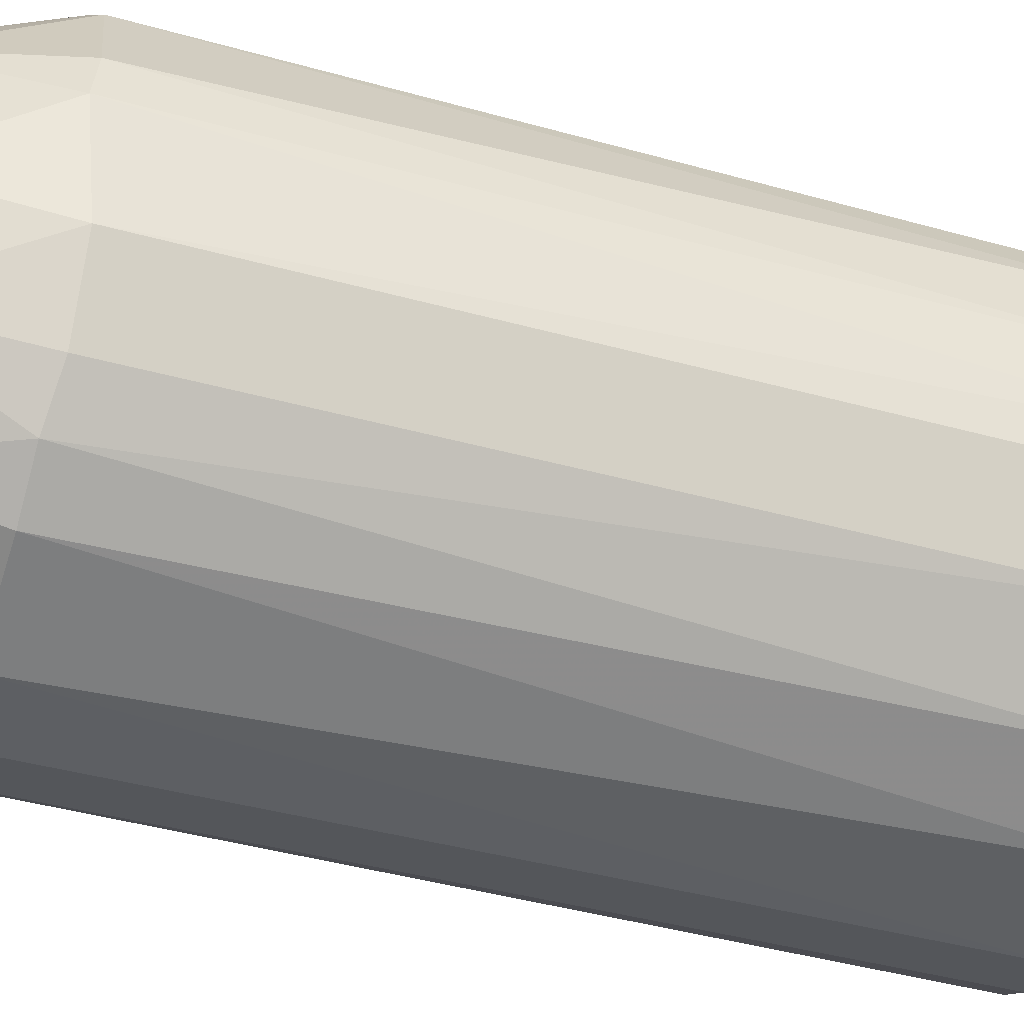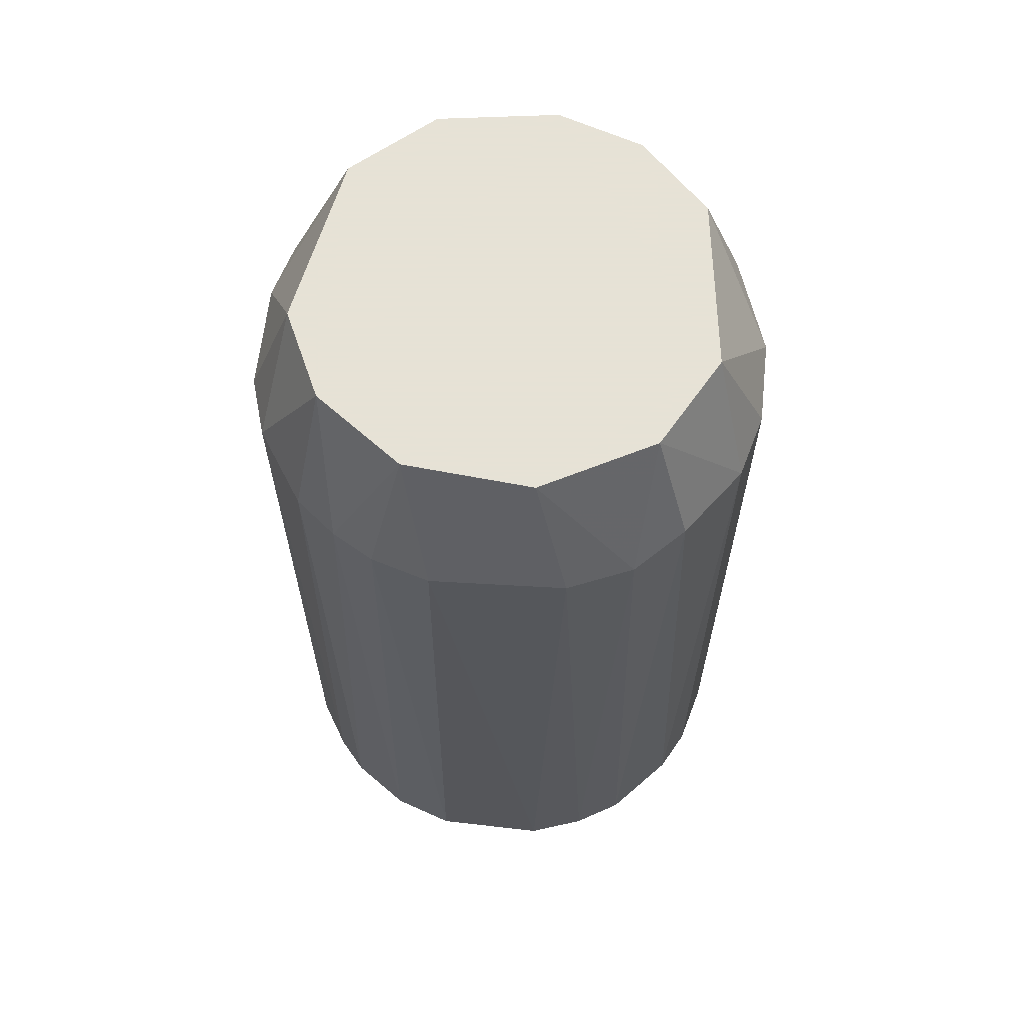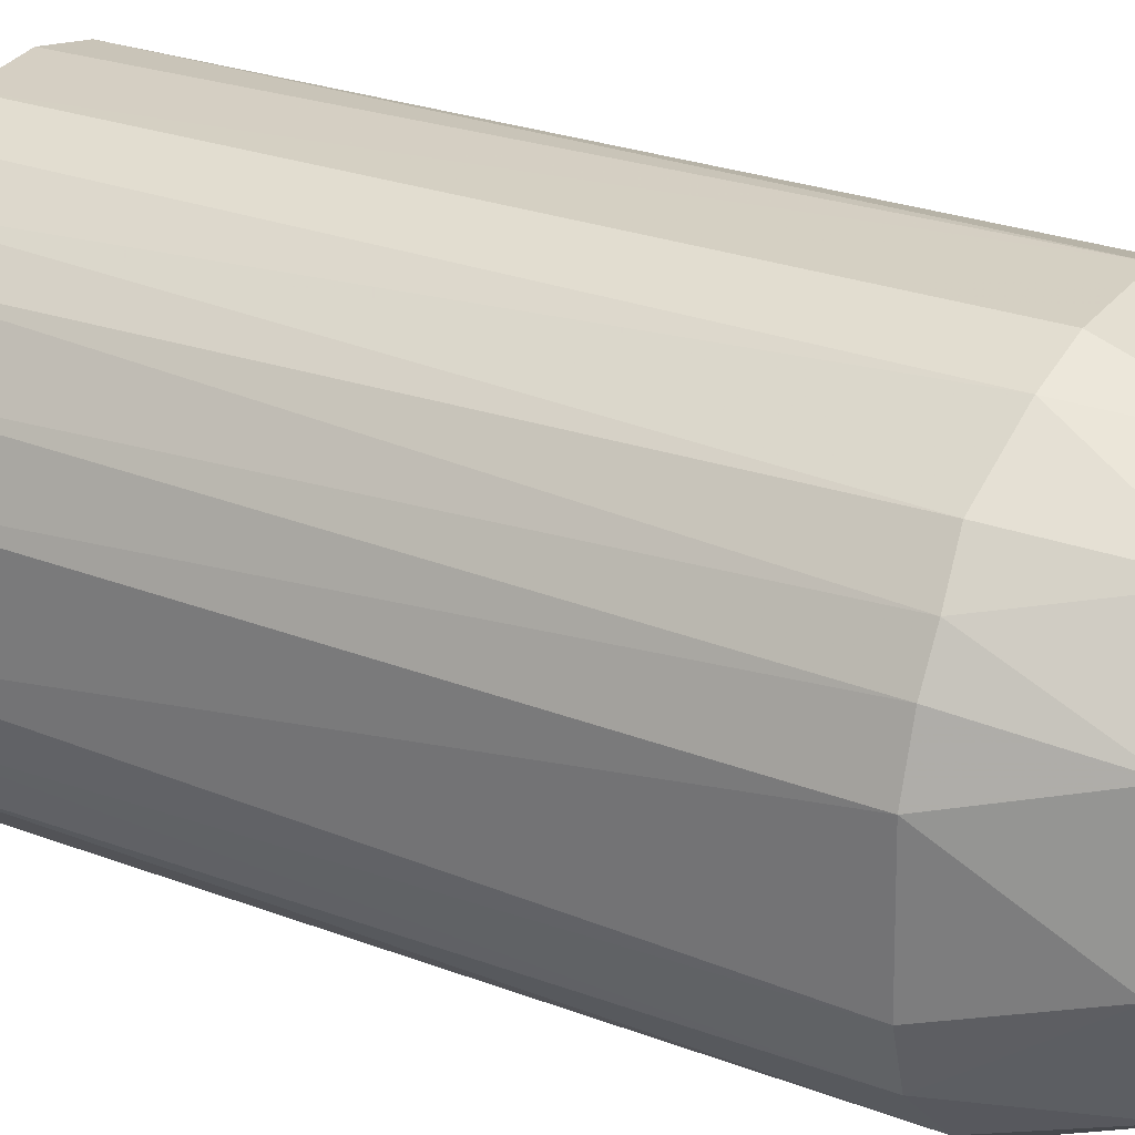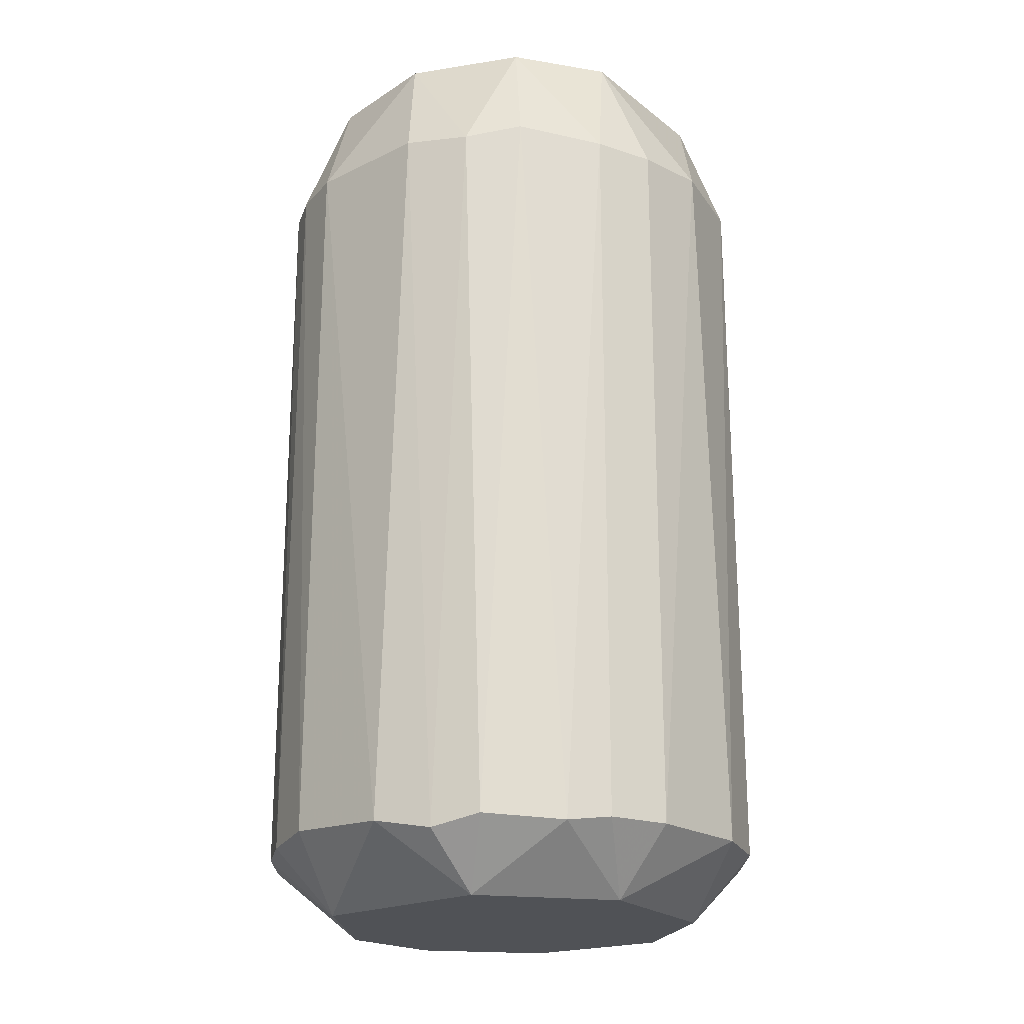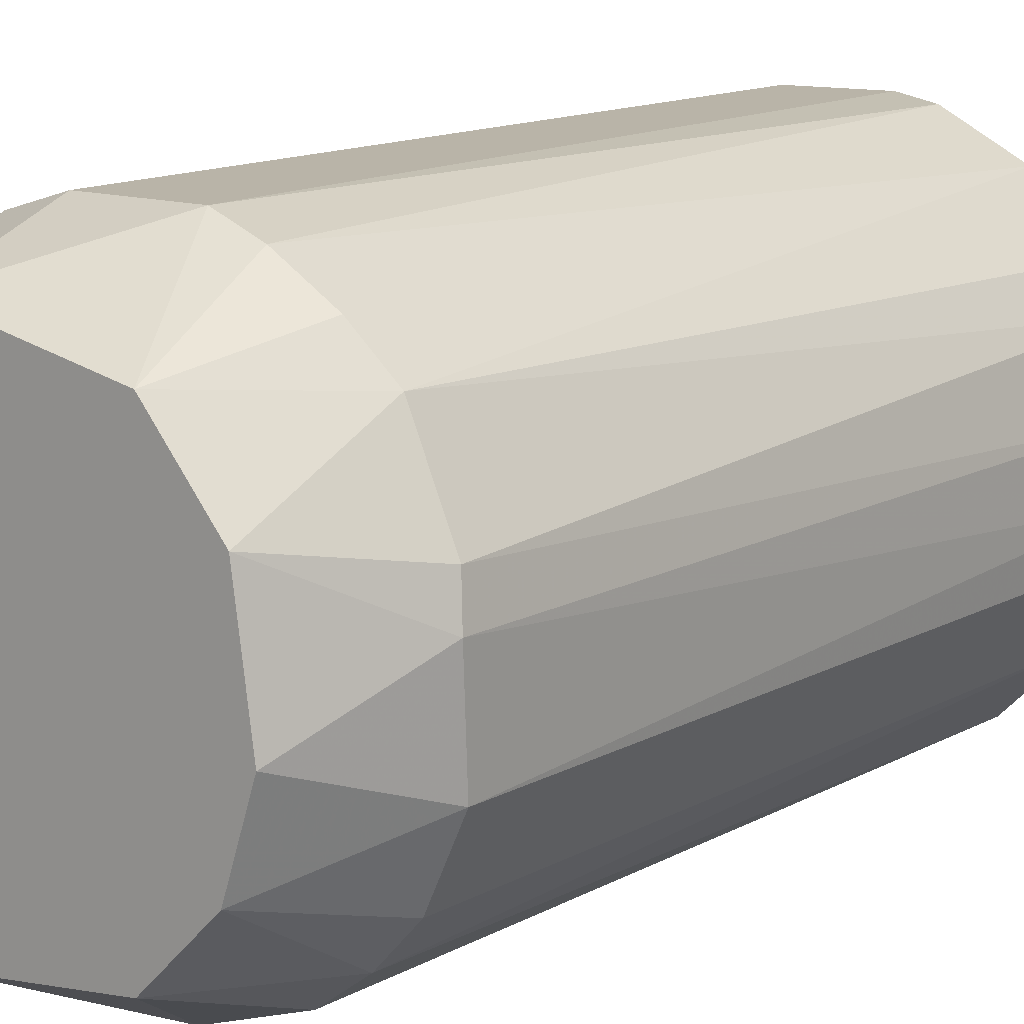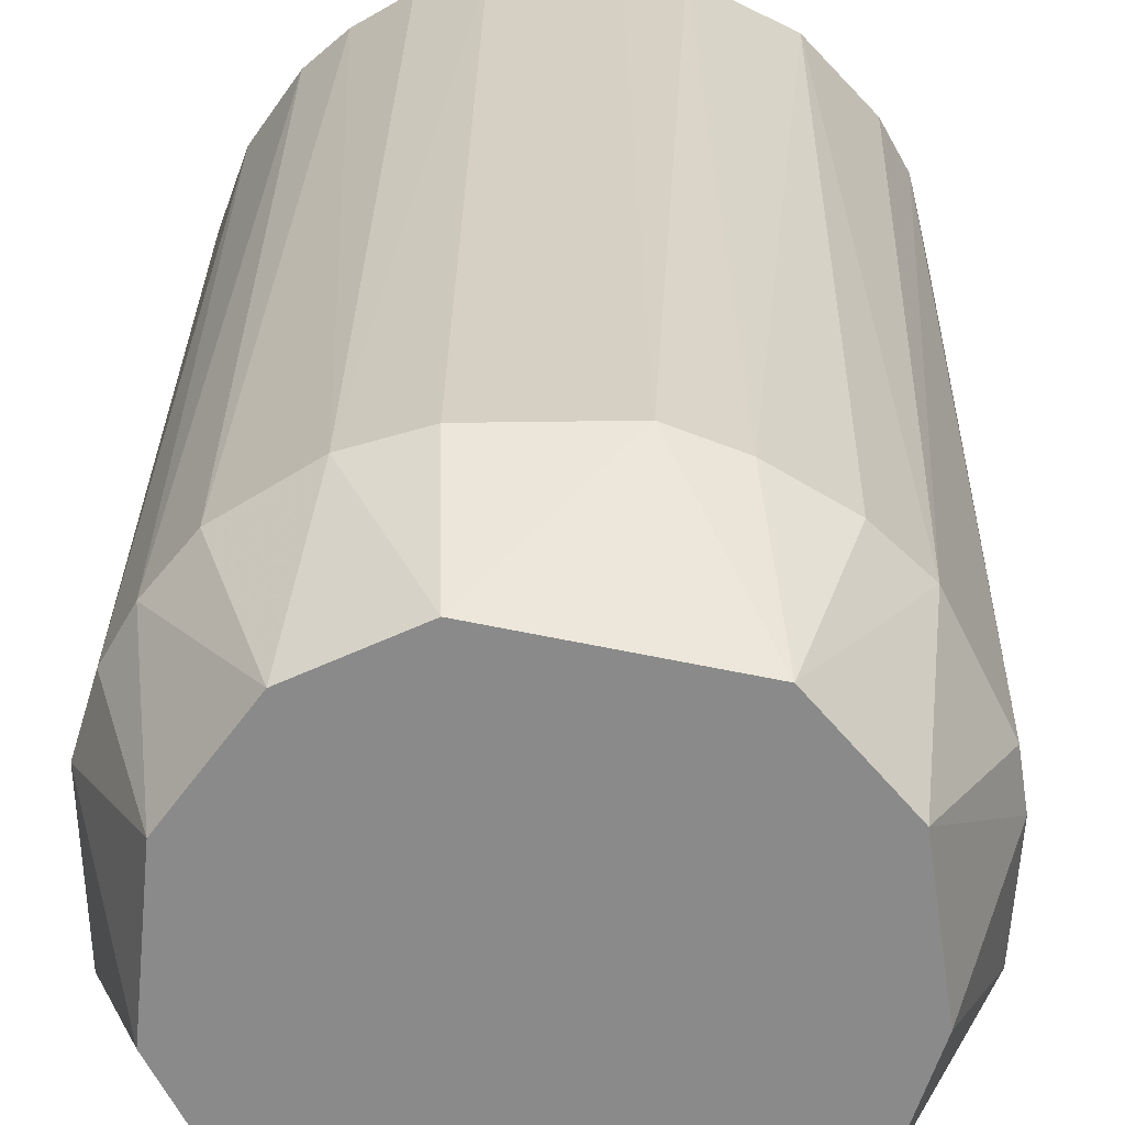
<metadata>
{"format":"obj","ext":"obj","renderer":"f3d","projection":"perspective","resolution":1024,"background":"white","views":[{"elev":-40.3,"azim":-109.0,"up":"+Z"},{"elev":63.8,"azim":95.8,"up":"+Y"},{"elev":26.0,"azim":121.4,"up":"+Z"},{"elev":-20.9,"azim":133.8,"up":"+Y"},{"elev":13.2,"azim":-141.2,"up":"+Z"},{"elev":26.4,"azim":-178.8,"up":"+Z"}]}
</metadata>
<code>
o convex_0
v 0.2121 -0.3401 0.04913
v -0.2144 -0.3497 -0.02747
v -0.2144 -0.3497 0.02517
v -0.176 0.4025 -0.02267
v 0.03476 -0.345 -0.2144
v 0.1114 0.4025 0.1402
v 0.1498 0.3019 -0.1569
v -0.06581 -0.345 0.2073
v -0.1137 0.2971 -0.1856
v -0.1377 0.2971 0.1689
v 0.09228 0.2971 0.1977
v 0.2121 0.297 0.04437
v 0.1929 -0.3545 -0.09455
v 0.1306 -0.3498 0.1737
v -0.09938 -0.4025 -0.1329
v 0.04916 0.4025 -0.1712
v -0.1233 -0.345 -0.1808
v -0.2096 0.2922 -0.06103
v 0.04436 -0.4025 0.1594
v 0.03476 0.2923 -0.2144
v -0.2096 0.297 0.05873
v -0.1808 -0.3498 0.121
v 0.2073 0.297 -0.06583
v -0.04665 0.2923 0.212
v -0.1042 0.4025 0.145
v 0.1785 0.2971 0.1258
v 0.1402 -0.4025 -0.08975
v 0.04916 -0.3402 0.2121
v 0.1737 0.4025 -0.03703
v 0.121 -0.3498 -0.1808
v -0.1808 -0.345 -0.1233
v -0.1377 -0.4025 0.09225
v -0.06101 -0.345 -0.2096
v -0.09458 0.4025 -0.152
v -0.1808 0.2923 -0.1233
v -0.03229 0.2971 -0.2144
v 0.1929 -0.345 0.1019
v 0.2121 -0.3449 -0.04663
v 0.1498 -0.4025 0.07309
v 0.08748 0.2923 -0.2
v -0.1329 -0.345 0.1737
v 0.03955 0.4025 0.1737
v 0.1737 -0.345 -0.1329
v -0.1712 0.2923 0.1354
v 0.03476 -0.4025 -0.1616
v 0.04436 0.2971 0.2121
v -0.1617 -0.4025 -0.03227
v 0.1642 0.4025 0.06829
v -0.1617 0.4025 0.07785
v 0.1833 0.2923 -0.1185
v -0.2144 0.3018 0.02517
v -0.08978 0.2971 0.1977
v 0.1498 0.2923 0.1594
v 0.1258 0.4025 -0.1281
v -0.2 -0.3449 0.08749
v 0.1594 -0.345 0.1498
v -0.1521 0.2971 -0.1569
v -0.2096 -0.3449 -0.06103
v -0.04665 -0.4025 0.1593
v 0.1977 0.297 0.09225
v -0.1521 0.4025 -0.09455
v -0.02749 -0.3545 0.212
v 0.08748 -0.345 -0.2
v 0.09228 -0.345 0.1977
f 28 19 64
f 4 6 16
f 6 4 25
f 19 15 27
f 16 6 29
f 12 23 29
f 17 15 31
f 15 19 32
f 17 9 33
f 15 17 33
f 4 16 34
f 31 18 35
f 20 5 36
f 16 20 36
f 5 33 36
f 33 9 36
f 34 16 36
f 9 34 36
f 12 1 38
f 23 12 38
f 13 23 38
f 27 13 38
f 27 38 39
f 14 19 39
f 19 27 39
f 1 37 39
f 38 1 39
f 5 20 40
f 20 16 40
f 7 30 40
f 22 32 41
f 11 6 42
f 6 25 42
f 25 24 42
f 13 27 43
f 30 7 43
f 27 30 43
f 10 25 44
f 41 10 44
f 22 41 44
f 27 15 45
f 30 27 45
f 33 5 45
f 15 33 45
f 28 11 46
f 24 28 46
f 11 42 46
f 42 24 46
f 3 2 47
f 31 15 47
f 32 3 47
f 15 32 47
f 6 26 48
f 29 6 48
f 12 29 48
f 25 4 49
f 21 44 49
f 44 25 49
f 23 13 50
f 29 23 50
f 43 7 50
f 13 43 50
f 2 3 51
f 18 2 51
f 4 18 51
f 3 21 51
f 49 4 51
f 21 49 51
f 8 24 52
f 25 10 52
f 24 25 52
f 41 8 52
f 10 41 52
f 6 11 53
f 11 14 53
f 26 6 53
f 16 29 54
f 7 40 54
f 40 16 54
f 50 7 54
f 29 50 54
f 21 3 55
f 3 32 55
f 32 22 55
f 44 21 55
f 22 44 55
f 37 26 56
f 14 39 56
f 39 37 56
f 53 14 56
f 26 53 56
f 9 17 57
f 17 31 57
f 34 9 57
f 31 35 57
f 2 18 58
f 18 31 58
f 47 2 58
f 31 47 58
f 32 19 59
f 8 41 59
f 41 32 59
f 1 12 60
f 37 1 60
f 26 37 60
f 48 26 60
f 12 48 60
f 18 4 61
f 4 34 61
f 35 18 61
f 34 57 61
f 57 35 61
f 24 8 62
f 19 28 62
f 28 24 62
f 8 59 62
f 59 19 62
f 5 40 63
f 40 30 63
f 45 5 63
f 30 45 63
f 14 11 64
f 19 14 64
f 11 28 64

</code>
